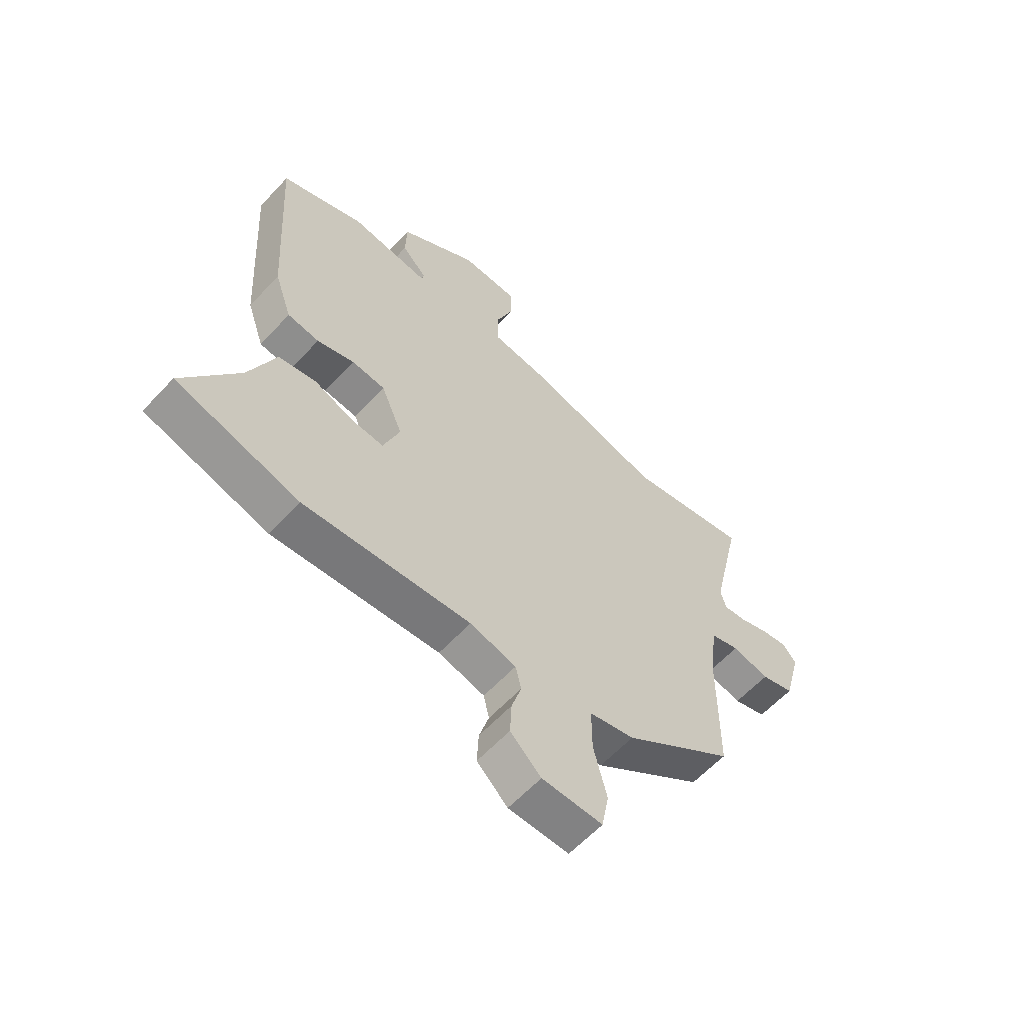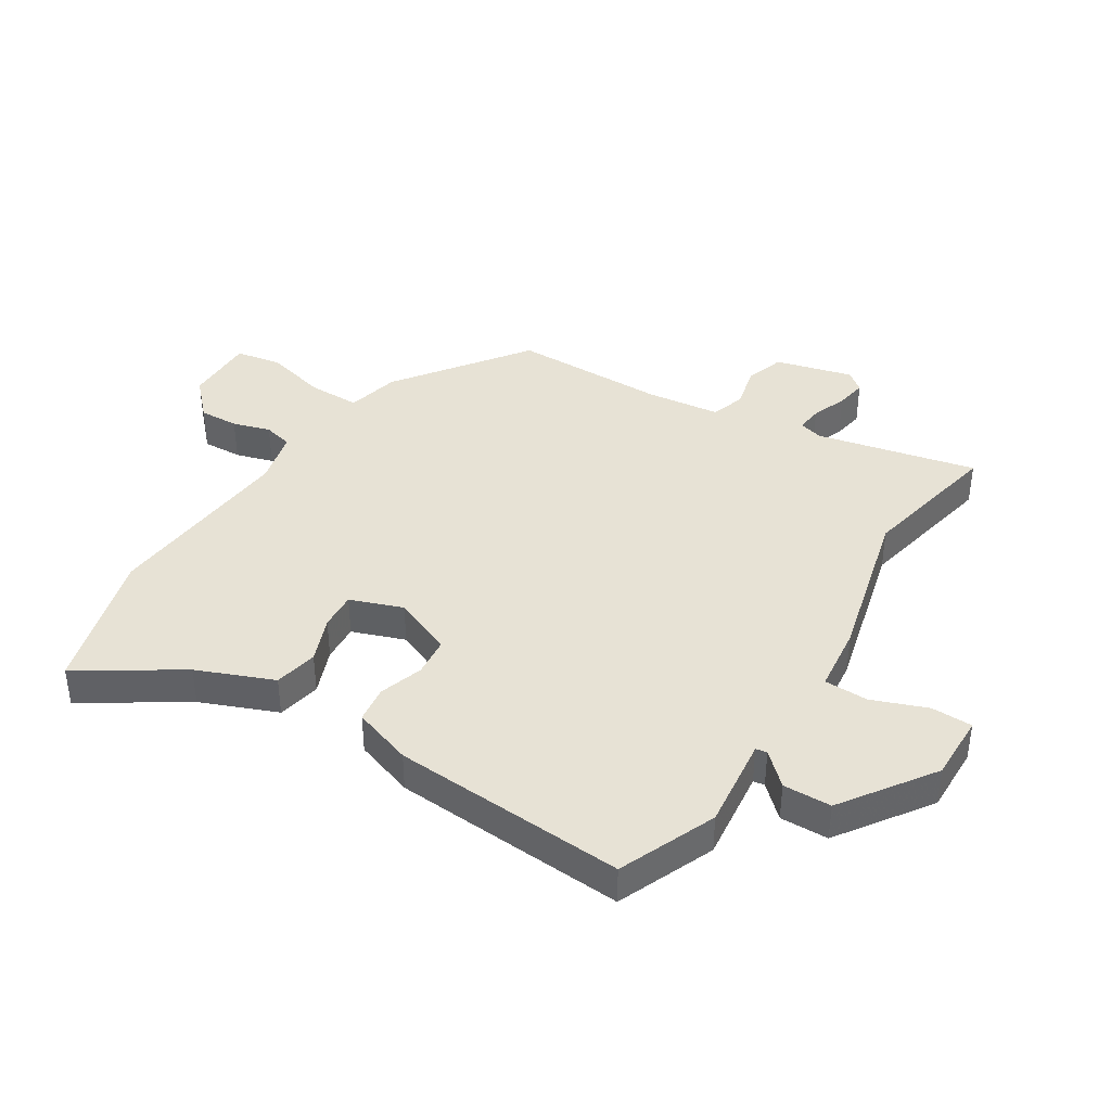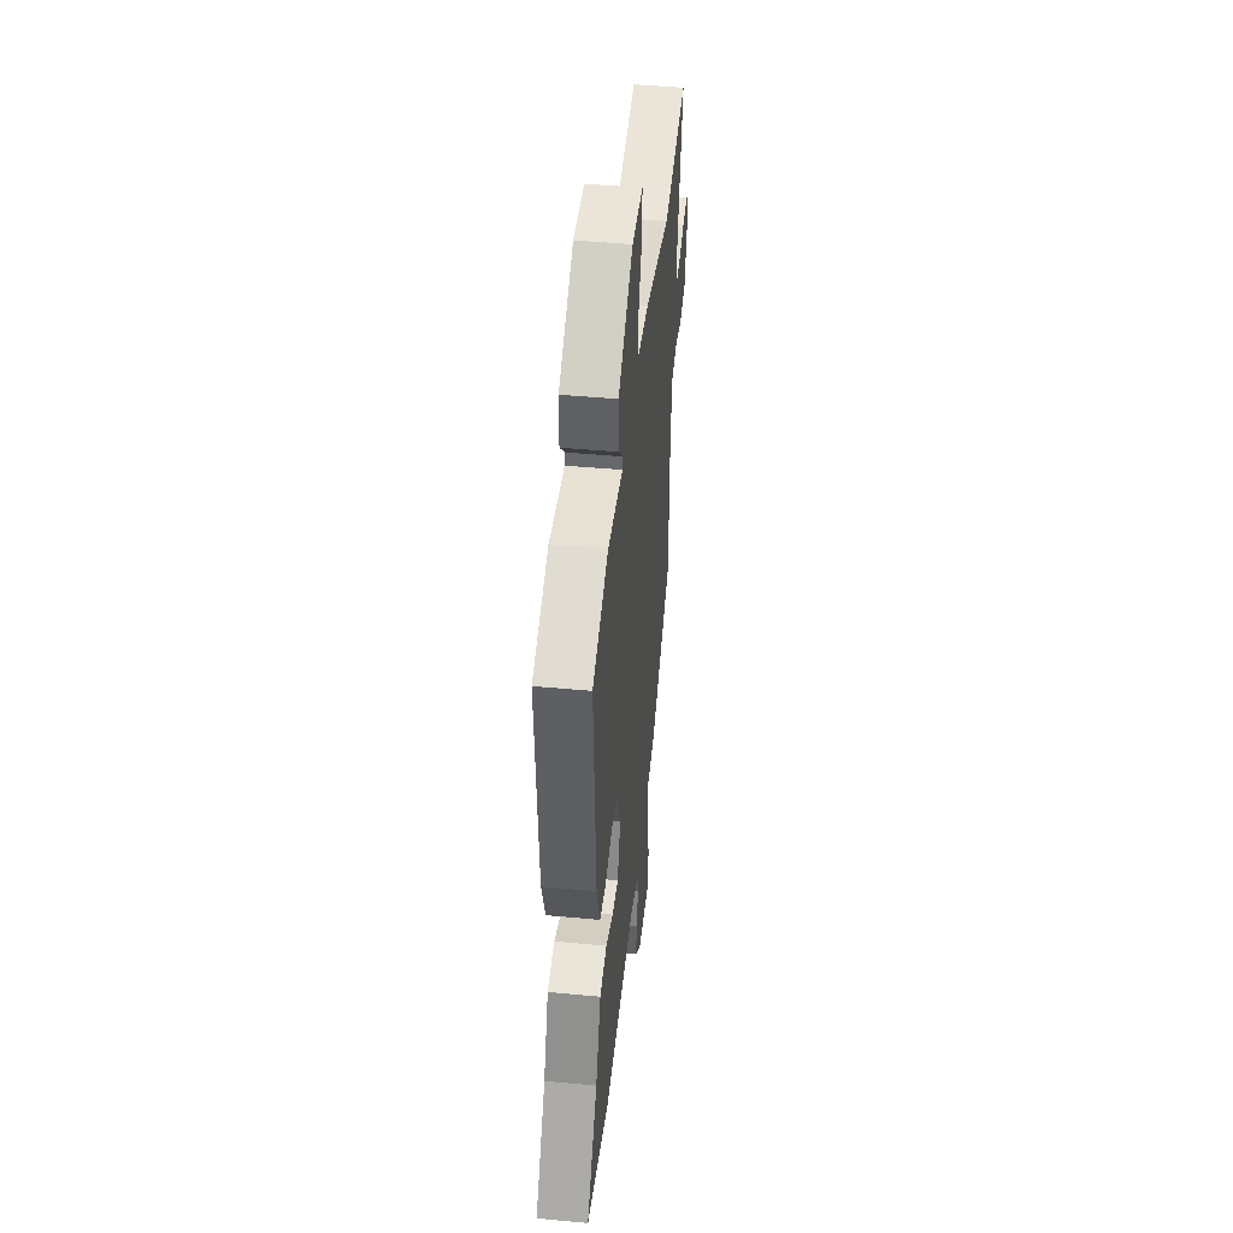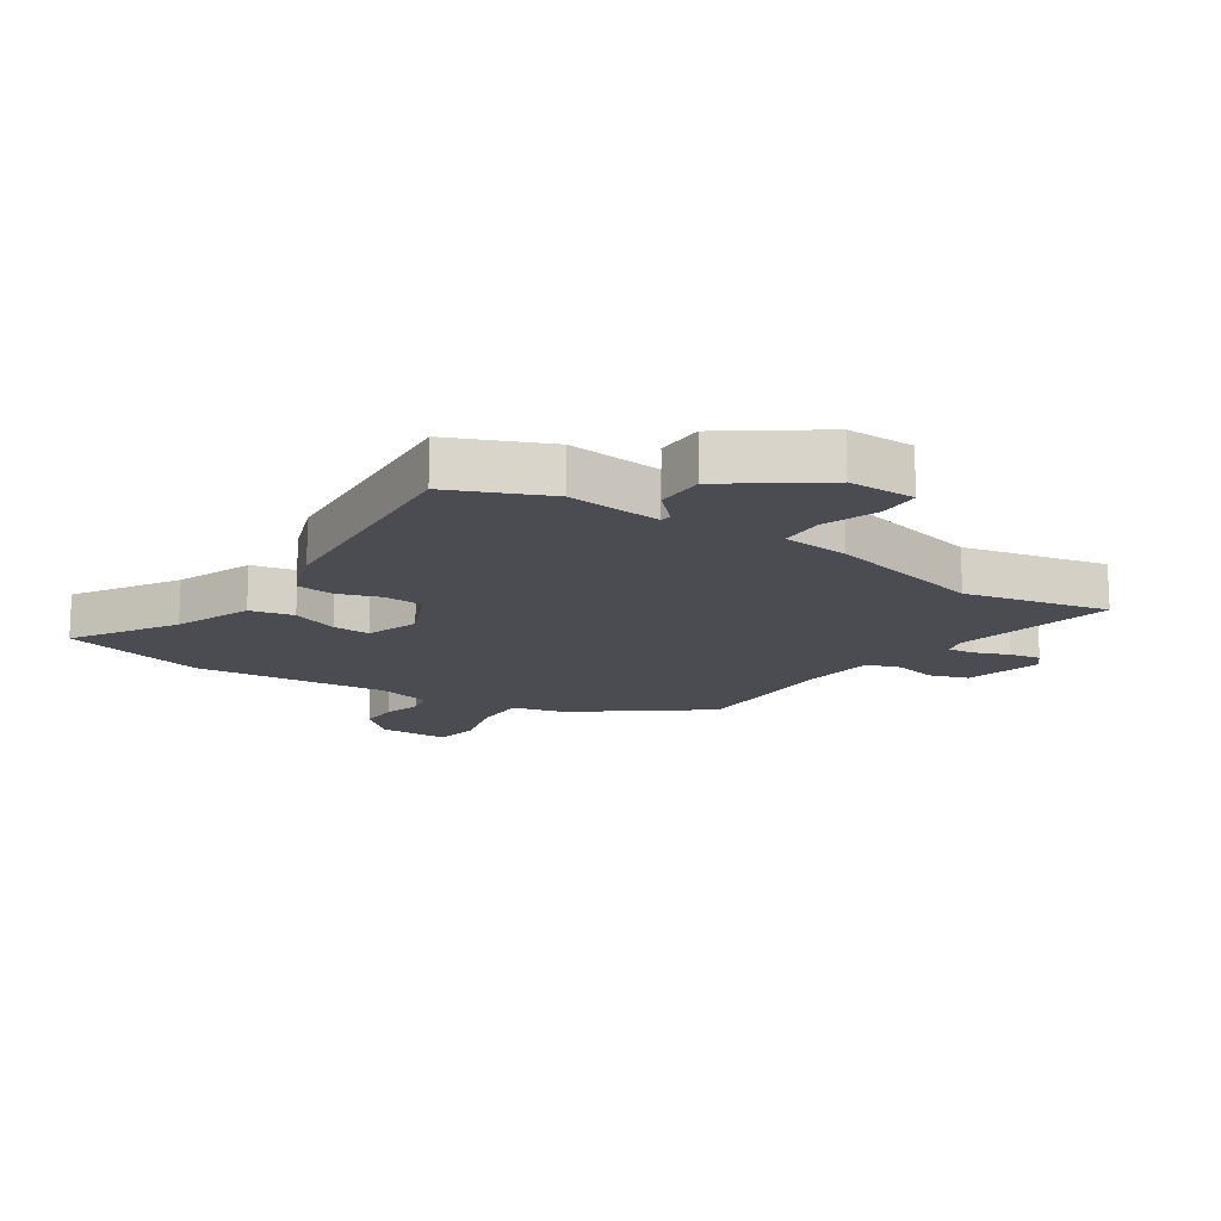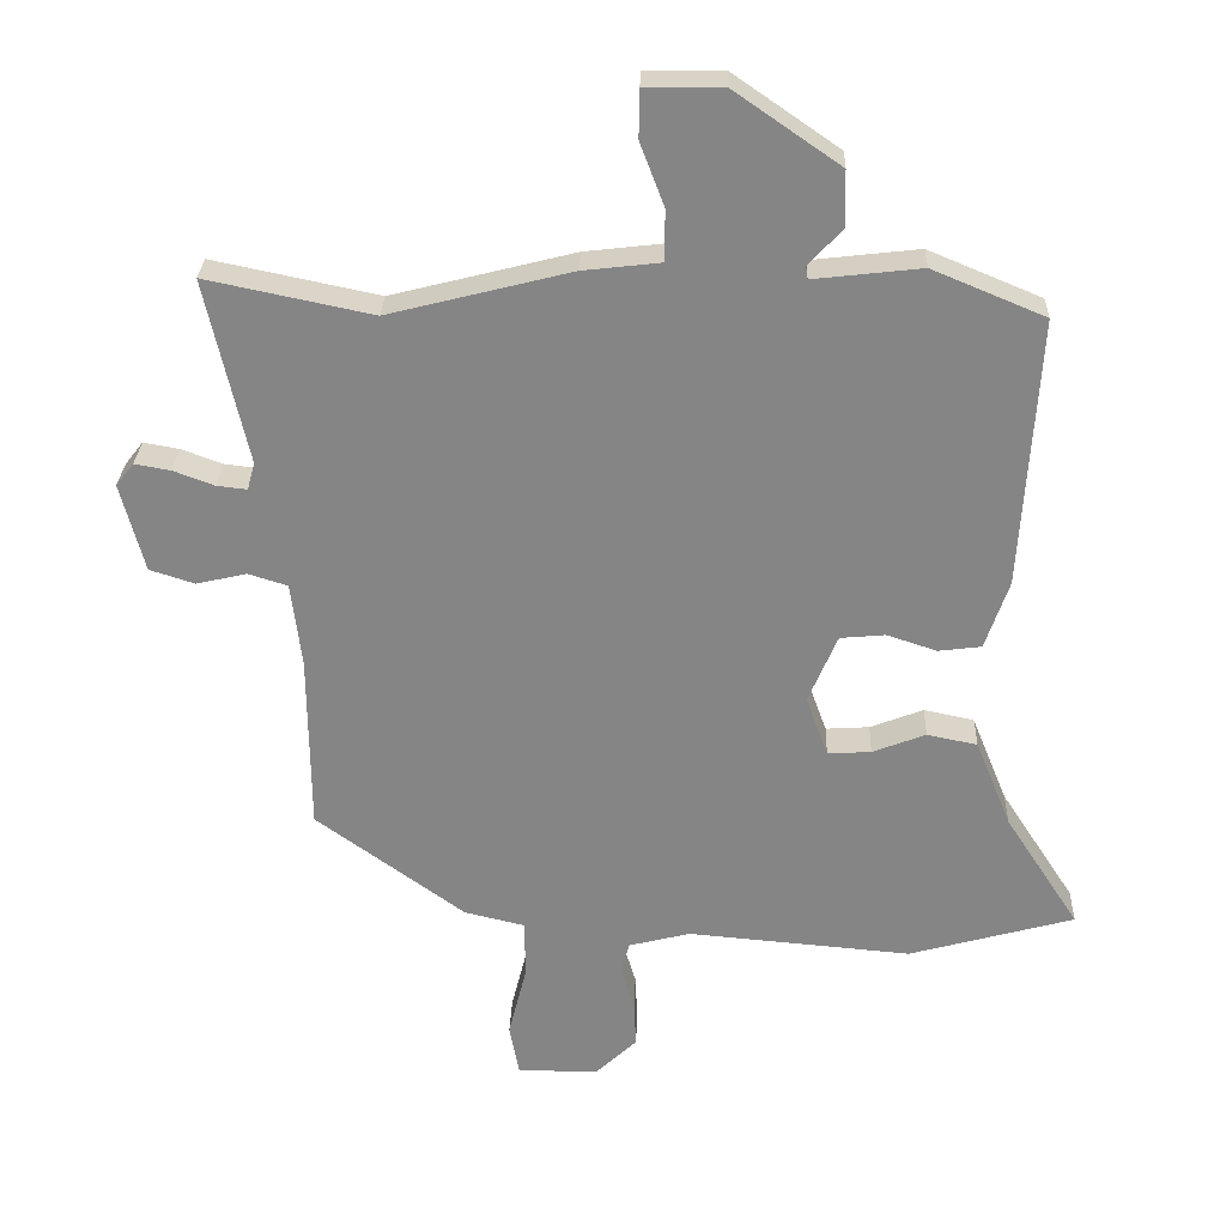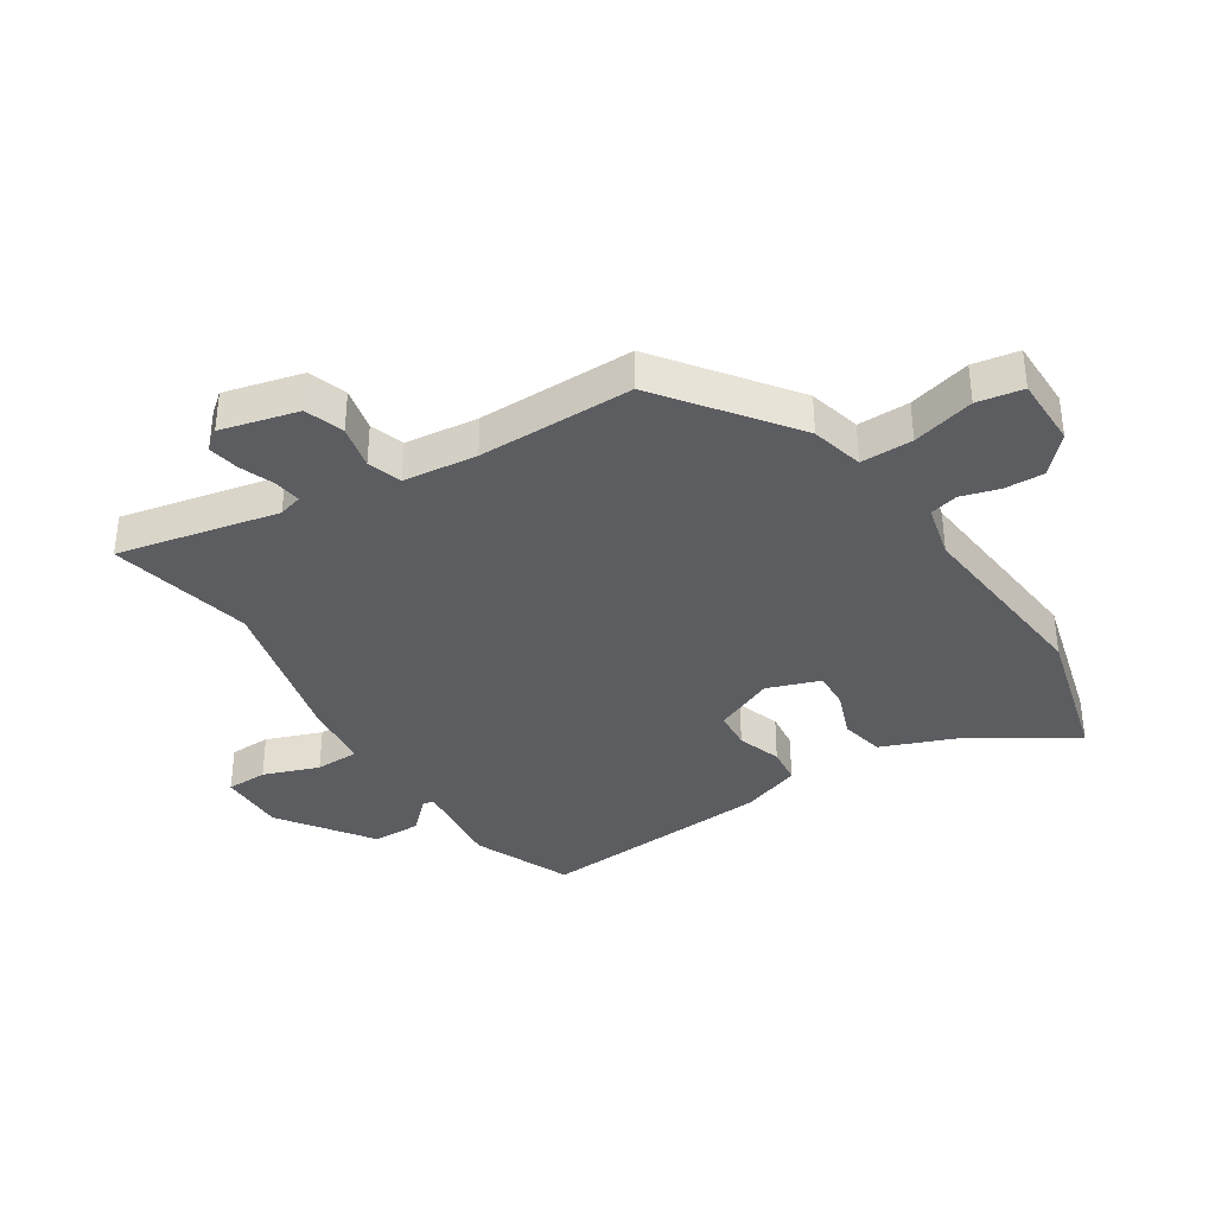
<metadata>
{"format":"obj","ext":"obj","renderer":"f3d","projection":"perspective","resolution":1024,"background":"white","views":[{"elev":-60.6,"azim":-42.6,"up":"+Z"},{"elev":40.3,"azim":-57.8,"up":"+Y"},{"elev":45.7,"azim":-83.8,"up":"+Z"},{"elev":-15.4,"azim":-32.8,"up":"+Y"},{"elev":28.1,"azim":-178.0,"up":"+Z"},{"elev":-36.7,"azim":123.3,"up":"+Y"}]}
</metadata>
<code>
v 0.492 0.07 -0.317
v 0.276 0.07 -0.475
v 0.188 0.07 -0.496
v 0.188 0.07 -0.583
v 0.214 0.07 -0.687
v 0.2 0.07 -0.763
v 0.082 0.07 -0.762
v 0.022 0.07 -0.705
v 0.025 0.07 -0.639
v 0.044 0.07 -0.576
v 0.033 0.07 -0.528
v -0.057 0.07 -0.505
v -0.382 0.07 -0.533
v -0.622 0.07 -0.466
v -0.514 0.07 -0.299
v -0.462 0.07 -0.171
v -0.389 0.07 -0.156
v -0.312 0.07 -0.186
v -0.249 0.07 -0.19
v -0.217 0.07 -0.102
v -0.259 0.07 -0.002
v -0.324 0.07 0.004
v -0.397 0.07 -0.02
v -0.459 0.07 -0.012
v -0.493 0.07 0.088
v -0.517 0.07 0.481
v -0.354 0.07 0.549
v -0.198 0.07 0.531
v -0.195 0.07 0.55
v -0.244 0.07 0.602
v -0.242 0.07 0.683
v -0.089 0.07 0.789
v 0.023 0.07 0.787
v 0.024 0.07 0.718
v -0.011 0.07 0.626
v -0.01 0.07 0.552
v 0.102 0.07 0.539
v 0.366 0.07 0.472
v 0.606 0.07 0.522
v 0.546 0.07 0.254
v 0.557 0.07 0.214
v 0.601 0.07 0.219
v 0.66 0.07 0.241
v 0.712 0.07 0.25
v 0.738 0.07 0.217
v 0.704 0.07 0.088
v 0.639 0.07 0.067
v 0.566 0.07 0.084
v 0.509 0.07 0.066
v 0.494 0.07 -0.057
v 0.492 0 -0.317
v 0.276 0 -0.475
v 0.188 0 -0.496
v 0.188 0 -0.583
v 0.214 0 -0.687
v 0.2 0 -0.763
v 0.082 0 -0.762
v 0.022 0 -0.705
v 0.025 0 -0.639
v 0.044 0 -0.576
v 0.033 0 -0.528
v -0.057 0 -0.505
v -0.382 0 -0.533
v -0.622 0 -0.466
v -0.514 0 -0.299
v -0.462 0 -0.171
v -0.389 0 -0.156
v -0.312 0 -0.186
v -0.249 0 -0.19
v -0.217 0 -0.102
v -0.259 0 -0.002
v -0.324 0 0.004
v -0.397 0 -0.02
v -0.459 0 -0.012
v -0.493 0 0.088
v -0.517 0 0.481
v -0.354 0 0.549
v -0.198 0 0.531
v -0.195 0 0.55
v -0.244 0 0.602
v -0.242 0 0.683
v -0.089 0 0.789
v 0.023 0 0.787
v 0.024 0 0.718
v -0.011 0 0.626
v -0.01 0 0.552
v 0.102 0 0.539
v 0.366 0 0.472
v 0.606 0 0.522
v 0.546 0 0.254
v 0.557 0 0.214
v 0.601 0 0.219
v 0.66 0 0.241
v 0.712 0 0.25
v 0.738 0 0.217
v 0.704 0 0.088
v 0.639 0 0.067
v 0.566 0 0.084
v 0.509 0 0.066
v 0.494 0 -0.057
f 45 46 47 48
f 45 48 49
f 42 43 44 45
f 41 42 45 49
f 40 41 49
f 38 39 40
f 36 37 38 40
f 36 40 49
f 32 33 34 35
f 32 35 36
f 29 30 31 32
f 28 29 32 36
f 25 26 27 28
f 22 23 24 25
f 21 22 25 28
f 20 21 28 36
f 15 16 17 18
f 15 18 19
f 12 13 14 15
f 11 12 15 19
f 7 8 9 10
f 5 6 7 10
f 4 5 10 11
f 3 4 11 19
f 50 1 2 3
f 20 36 49 50
f 3 19 20 50
f 98 97 96 95
f 99 98 95
f 95 94 93 92
f 99 95 92 91
f 99 91 90
f 90 89 88
f 90 88 87 86
f 99 90 86
f 85 84 83 82
f 86 85 82
f 82 81 80 79
f 86 82 79 78
f 78 77 76 75
f 75 74 73 72
f 78 75 72 71
f 86 78 71 70
f 68 67 66 65
f 69 68 65
f 65 64 63 62
f 69 65 62 61
f 60 59 58 57
f 60 57 56 55
f 61 60 55 54
f 69 61 54 53
f 53 52 51 100
f 100 99 86 70
f 100 70 69 53
f 1 51 52 2
f 2 52 53 3
f 3 53 54 4
f 4 54 55 5
f 5 55 56 6
f 6 56 57 7
f 7 57 58 8
f 8 58 59 9
f 9 59 60 10
f 10 60 61 11
f 11 61 62 12
f 12 62 63 13
f 13 63 64 14
f 14 64 65 15
f 15 65 66 16
f 16 66 67 17
f 17 67 68 18
f 18 68 69 19
f 19 69 70 20
f 20 70 71 21
f 21 71 72 22
f 22 72 73 23
f 23 73 74 24
f 24 74 75 25
f 25 75 76 26
f 26 76 77 27
f 27 77 78 28
f 28 78 79 29
f 29 79 80 30
f 30 80 81 31
f 31 81 82 32
f 32 82 83 33
f 33 83 84 34
f 34 84 85 35
f 35 85 86 36
f 36 86 87 37
f 37 87 88 38
f 38 88 89 39
f 39 89 90 40
f 40 90 91 41
f 41 91 92 42
f 42 92 93 43
f 43 93 94 44
f 44 94 95 45
f 45 95 96 46
f 46 96 97 47
f 47 97 98 48
f 48 98 99 49
f 49 99 100 50
f 50 100 51 1

</code>
